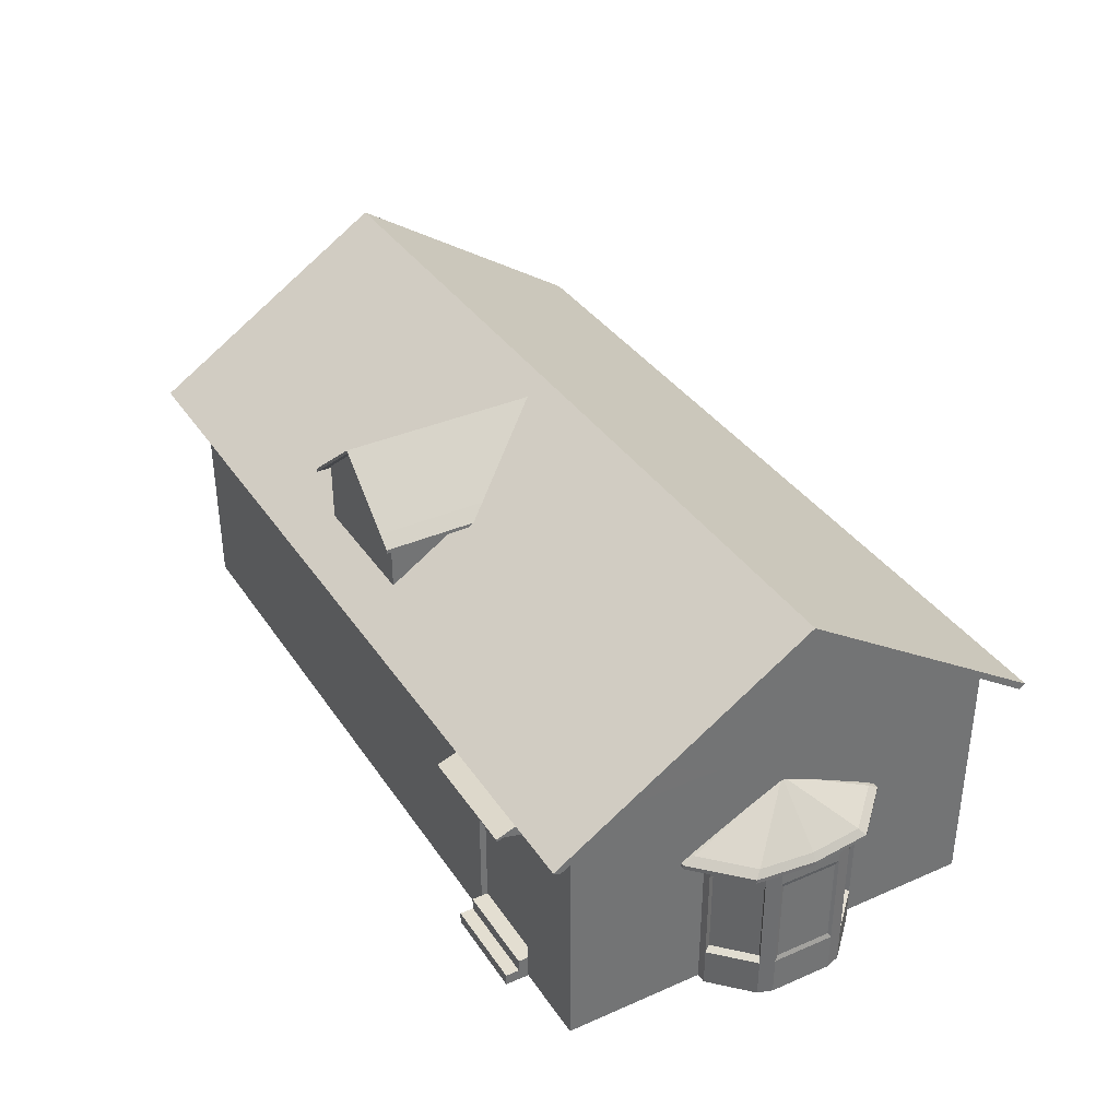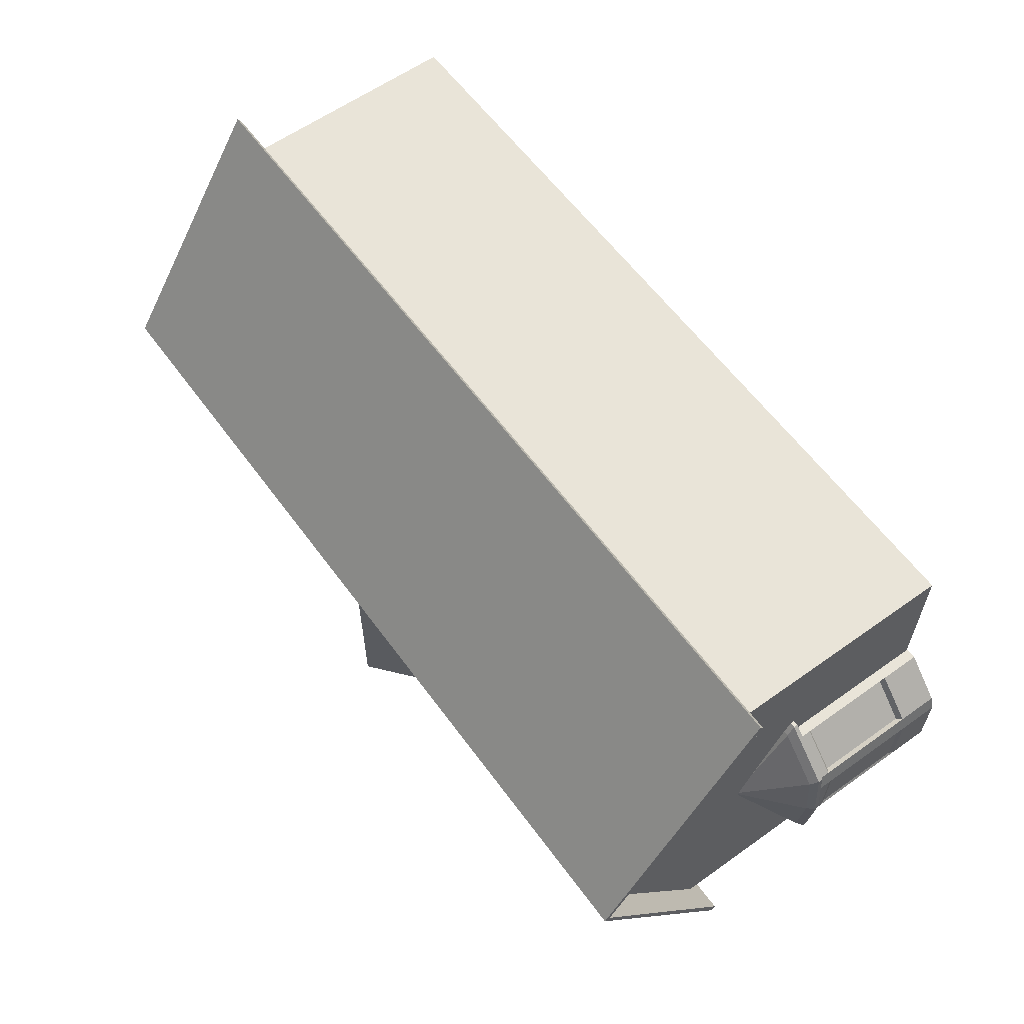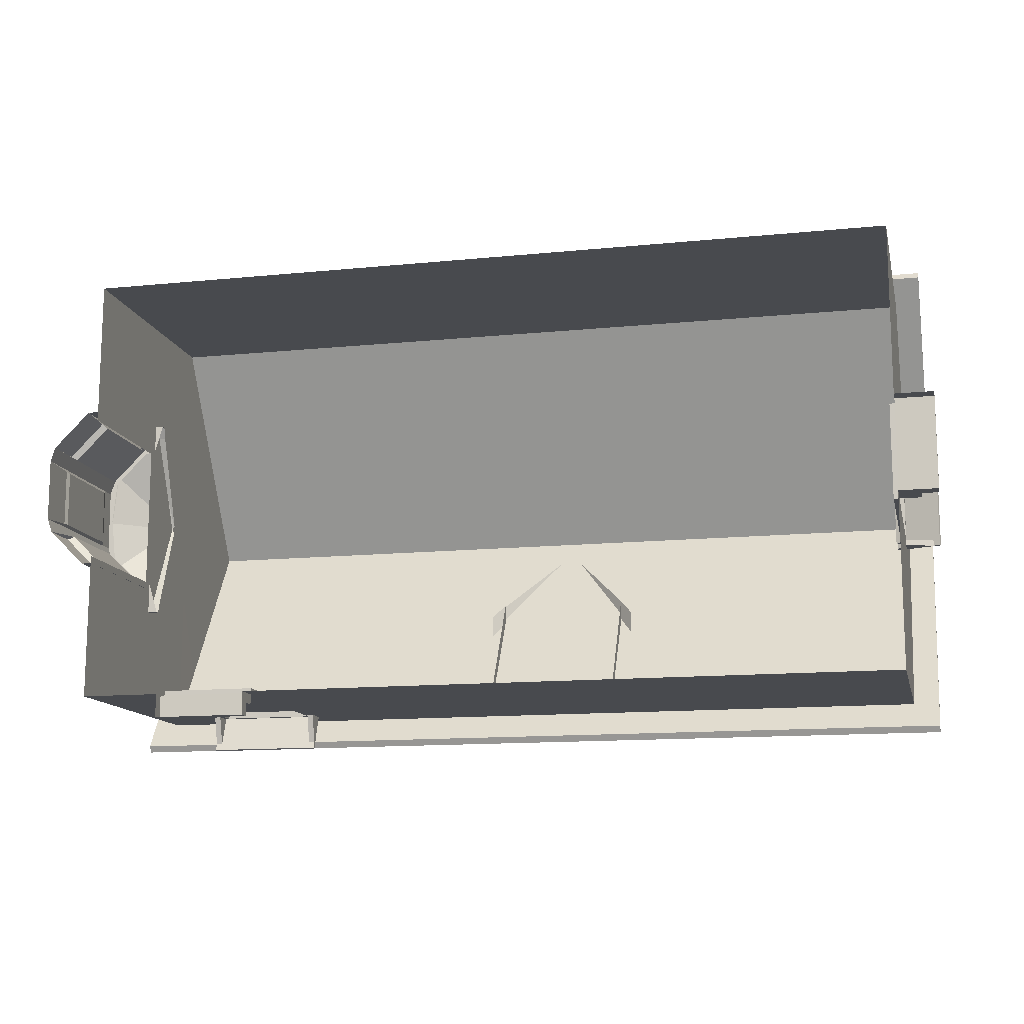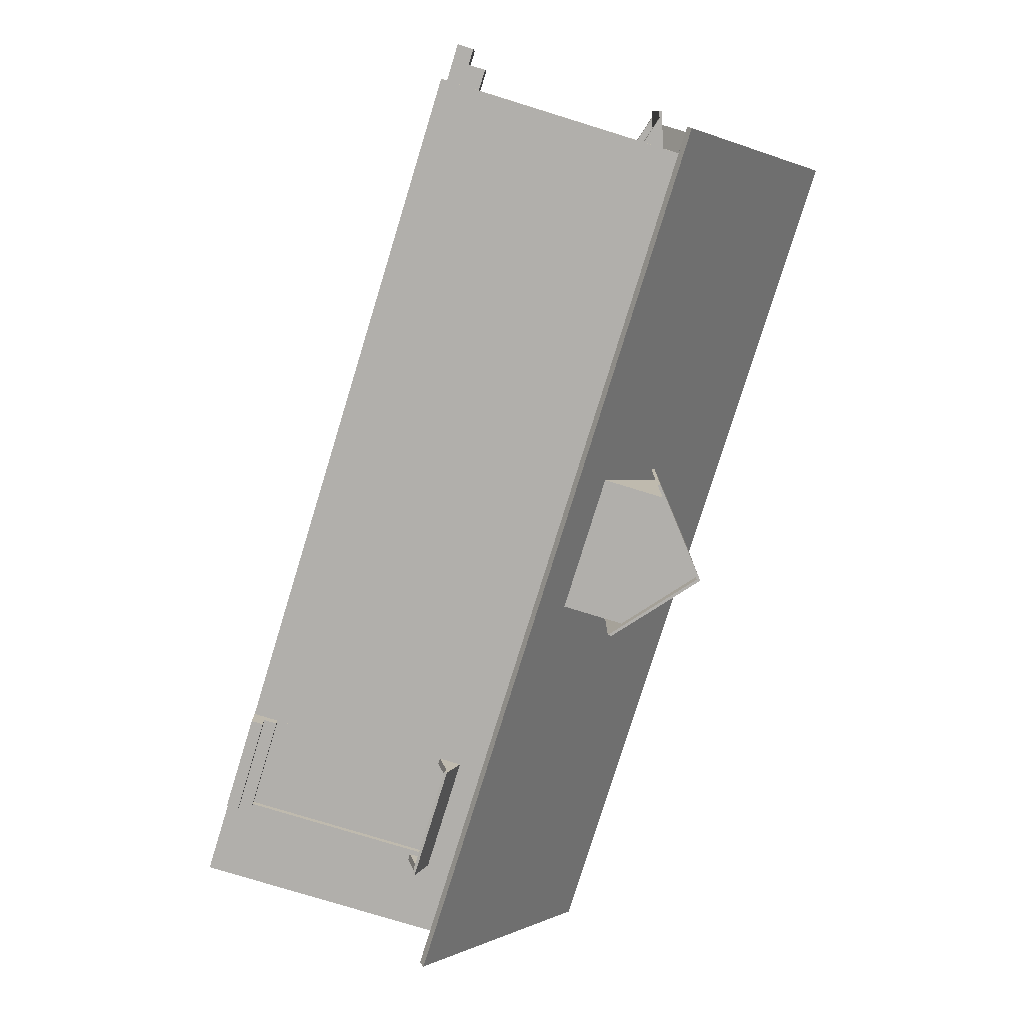
<metadata>
{"format":"obj","ext":"obj","renderer":"f3d","projection":"perspective","resolution":1024,"background":"white","views":[{"elev":36.1,"azim":-119.6,"up":"+Y"},{"elev":60.1,"azim":-126.1,"up":"+Z"},{"elev":-13.1,"azim":12.9,"up":"+Z"},{"elev":-78.3,"azim":72.9,"up":"+Z"}]}
</metadata>
<code>
o Cube_Cube.002
v 14.37 9.349 8.088
v -15.92 14.64 0.07701
v 14.37 14.64 0.07701
v 14.37 13.16 -2.198
v -15.92 13.16 2.312
v -15.92 13.16 -2.198
v -15.92 9.349 -2.664
v 14.37 0.06412 1.781
v 14.37 0.06412 -1.733
v 14.37 9.349 -1.733
v -15.92 14.64 0.07192
v -15.92 14.64 0.06684
v 14.37 14.64 0.06684
v 14.37 14.64 0.07192
v -15.92 12.8 1.465
v -15.92 12.8 -1.357
v 14.37 10.15 -1.373
v -15.92 10.15 1.452
v -15.92 10.15 -1.373
v 14.37 1.32 -1.733
v 14.37 1.32 1.781
v 14.37 9.349 1.781
v 14.37 12.8 1.465
v 14.37 13.16 2.312
v 14.37 10.15 1.452
v 14.37 10.83 5.837
v -15.92 9.349 8.088
v 14.37 0.06412 3.57
v -15.92 10.83 5.837
v -15.93 9.349 -8.041
v -15.92 14.64 0.06175
v -15.92 10.83 -5.764
v 14.37 12.8 -1.357
v -15.93 0.06412 -8.041
v 14.37 0.06412 8.088
v -15.92 0.06412 -2.664
v -15.92 0.06412 8.088
v 14.37 2.821 3.57
v 14.37 2.821 6.964
v 14.37 2.821 -6.92
v 14.37 2.821 -3.52
v 14.37 8.192 -1.733
v 14.37 8.192 1.781
v -15.92 9.349 2.712
v 14.37 8.192 3.57
v 14.37 8.192 6.964
v 14.37 8.219 -6.92
v 14.37 8.192 -3.52
v 14.17 1.32 -1.733
v 14.17 1.32 1.781
v 14.17 8.192 -1.733
v 14.17 8.192 1.781
v 14.37 0.6658 1.781
v 14.37 0.6774 -1.733
v 15.77 0.06412 1.781
v 15.77 0.06412 -1.733
v 15.77 0.6774 -1.733
v 15.77 0.6658 1.781
v 15.17 1.32 -1.733
v 15.17 1.32 1.781
v 15.17 0.6658 1.781
v 15.17 0.6774 -1.733
v 8.31 0.06412 8.088
v -9.866 0.06412 8.088
v 8.31 8.192 8.088
v 3.846 8.192 8.088
v -5.402 8.192 8.088
v -9.866 8.192 8.088
v 8.31 9.349 8.088
v 3.846 9.349 8.088
v -5.402 9.349 8.088
v -9.866 9.349 8.088
v 8.31 2.821 8.088
v 3.846 2.821 8.088
v -5.402 2.821 8.088
v -9.866 2.821 8.088
v 14.36 9.349 -8.041
v 14.36 0.06412 -8.041
v 14.37 0.06412 -3.52
v 14.37 10.83 -5.764
v 14.37 14.64 0.06175
v -15.92 0.06412 2.712
v 3.846 0.06412 8.088
v -5.402 0.06412 8.088
v -15.92 5.319 -2.664
v -15.92 5.321 2.712
v -13.04 0.06412 -8.041
v -13.04 7.581 -8.041
v -13.04 9.349 -8.041
v 8.3 9.349 -8.041
v 8.3 2.237 -8.041
v -9.64 9.349 -8.041
v 8.3 7.581 -8.041
v -13.04 0.9401 -8.041
v 8.3 0.06412 -8.041
v -9.64 0.9401 -8.041
v -9.64 0.06412 -8.041
v 3.836 0.06412 -8.041
v 3.836 7.581 -8.041
v 3.836 9.349 -8.041
v 3.836 2.237 -8.041
v -13.04 7.581 -7.808
v -13.04 0.9401 -7.808
v -9.64 7.581 -7.808
v -9.64 0.9401 -7.808
v -9.64 0.4826 -8.041
v -13.04 0.4916 -8.041
v -9.64 7.581 -8.041
v -8.998 0.4539 -8.041
v -13.04 0.06412 -8.904
v -9.64 0.06412 -8.904
v -13.04 0.4916 -8.904
v -9.64 0.4826 -8.904
v -9.64 0.9401 -8.407
v -13.04 0.9401 -8.407
v -9.64 0.4826 -8.407
v -13.04 0.4916 -8.407
v -16.07 6.084 -3.448
v -16.11 6.084 3.55
v -17.66 6.084 1.993
v -17.63 6.084 -1.913
v -15.63 6.084 -3.445
v -15.67 6.084 3.553
v -17.85 6.084 0.03886
v -16.85 6.084 -2.68
v -16.89 6.084 2.771
v -15.83 7.798 -0.06413
v -15.83 7.798 0.1694
v -15.89 7.798 0.1175
v -15.88 7.798 -0.01289
v -15.82 7.798 -0.06403
v -15.82 7.798 0.1695
v -15.89 7.798 0.05225
v -15.86 7.798 -0.03851
v -15.86 7.798 0.1435
v -17.83 5.681 2.217
v -17.8 5.681 -2.139
v -16.97 5.681 3.085
v -18.05 5.681 0.03751
v -16.93 5.681 -2.995
v -15.62 5.681 3.956
v -16.11 5.681 3.953
v -16.06 5.681 -3.851
v -15.57 5.681 -3.848
v -17.83 5.833 2.217
v -17.8 5.833 -2.139
v -16.97 5.833 3.085
v -18.05 5.833 0.03751
v -16.93 5.833 -2.995
v -15.62 5.833 3.956
v -16.11 5.833 3.953
v -16.06 5.833 -3.851
v -15.57 5.833 -3.848
v -17.53 5.681 1.6
v -17.51 5.681 -1.517
v -16.91 5.681 2.221
v -17.68 5.681 0.03999
v -16.88 5.681 -2.13
v -15.95 5.681 2.844
v -16.3 5.681 2.842
v -16.26 5.681 -2.743
v -15.91 5.681 -2.74
v -16.28 5.804 -2.939
v -16.32 5.804 3.038
v -17.82 5.804 1.186
v -17.64 5.804 1.708
v -17.62 5.804 -1.628
v -17.8 5.804 -1.107
v -15.91 5.804 -2.937
v -15.95 0.07308 3.041
v -15.95 5.804 3.041
v -16.28 1.517 -2.939
v -16.28 5.133 -2.939
v -16.32 5.133 3.038
v -17.64 1.517 1.708
v -17.64 5.133 1.708
v -17.8 1.517 -1.107
v -17.8 5.133 -1.107
v -16.17 1.648 -2.722
v -16.17 5.002 -2.722
v -16.23 5.002 2.822
v -16.23 1.648 2.822
v -17.76 1.699 1.071
v -17.45 1.648 1.589
v -17.45 5.002 1.589
v -17.74 1.699 -0.9918
v -17.74 4.951 -0.9918
v -17.82 0.07308 1.186
v -17.81 5.804 0.03914
v -17.82 1.517 1.186
v -17.82 5.133 1.186
v -17.76 4.951 1.071
v -17.62 0.07308 -1.628
v -16.95 5.804 -2.283
v -17.62 1.517 -1.628
v -17.62 5.133 -1.628
v -17.41 5.002 -1.506
v -16.32 0.07308 3.038
v -16.98 5.804 2.373
v -16.32 1.517 3.038
v -16.28 0.07308 -2.939
v -17.64 0.07308 1.708
v -17.8 0.07308 -1.107
v -15.91 0.07308 -2.937
v -17.41 1.648 -1.506
v -13.44 7.899 -7.678
v -13.44 7.997 -7.712
v -13.44 7.323 -9.337
v -13.44 7.42 -9.371
v -9.285 7.899 -7.678
v -9.285 7.997 -7.712
v -9.285 7.323 -9.337
v -9.285 7.42 -9.371
v -9.507 7.323 -9.337
v -13.22 7.323 -9.337
v -13.22 7.42 -9.371
v -9.507 7.42 -9.371
v -13.22 7.899 -7.678
v -9.507 7.899 -7.678
v -9.507 7.997 -7.712
v -13.22 7.997 -7.712
v -13.44 7.406 -9.096
v -13.44 7.504 -9.13
v -9.285 7.406 -9.096
v -9.285 7.504 -9.13
v -9.507 7.504 -9.13
v -13.22 7.504 -9.13
v -13.22 7.406 -9.096
v -9.507 7.406 -9.096
v -13.44 7.09 -7.979
v -13.44 7.437 -7.87
v -9.507 7.437 -7.87
v -9.285 7.437 -7.87
v -13.22 7.437 -7.87
v -13.22 7.09 -7.979
v -9.507 7.09 -7.979
v -9.285 7.09 -7.979
v 13.98 8.627 -2.067
v 14.02 8.724 -2.067
v 15.64 8.05 -2.067
v 15.68 8.148 -2.067
v 13.98 8.627 2.088
v 14.02 8.724 2.088
v 15.64 8.05 2.088
v 15.68 8.148 2.088
v 15.64 8.05 1.866
v 15.64 8.05 -1.845
v 15.68 8.148 -1.845
v 15.68 8.148 1.866
v 13.98 8.627 -1.845
v 13.98 8.627 1.866
v 14.02 8.724 1.866
v 14.02 8.724 -1.845
v 15.4 8.134 -2.067
v 15.44 8.232 -2.067
v 15.4 8.134 2.088
v 15.44 8.232 2.088
v 15.44 8.232 1.866
v 15.44 8.232 -1.845
v 15.4 8.134 -1.845
v 15.4 8.134 1.866
v 14.29 7.818 -2.067
v 14.18 8.165 -2.067
v 14.18 8.165 1.866
v 14.18 8.165 2.088
v 14.18 8.165 -1.845
v 14.29 7.818 -1.845
v 14.29 7.818 1.866
v 14.29 7.818 2.088
v -2.477 9.704 -6.779
v -2.477 9.704 -7.573
v -0 14.1 -7.573
v 2.477 9.704 -6.779
v 2.477 9.704 -7.573
v -2.477 12.03 -3.006
v -2.477 12.03 -7.573
v 2.477 12.03 -7.573
v 2.477 12.03 -3.006
v -0 14.24 -0.5148
v -0 14.24 -7.573
v 2.477 12.17 -7.573
v 2.477 12.17 -3.006
v -0 14.1 -7.946
v -2.477 12.03 -7.946
v 2.477 12.03 -7.946
v -0 14.24 -7.946
v -2.477 12.17 -7.946
v 2.477 12.17 -7.946
v 2.939 11.64 -7.573
v 2.939 11.64 -3.546
v -2.939 11.64 -3.546
v -2.939 11.64 -7.573
v 2.939 11.77 -7.573
v 2.939 11.77 -3.546
v -2.939 11.77 -3.546
v -2.939 11.77 -7.573
v 2.939 11.77 -7.946
v 2.939 11.64 -7.946
v -2.939 11.77 -7.946
v -2.939 11.64 -7.946
v -2.477 9.704 -7.573
v -0.004855 14.1 -7.573
v 2.477 9.704 -7.573
v 0.004855 14.1 -7.573
v -2.477 12.03 -7.573
v 2.477 12.03 -7.573
v 0.8255 9.704 -7.573
v -0.8255 9.704 -7.573
v -0.001618 14.1 -7.573
v 0.001618 14.1 -7.573
v -0.9378 11.08 -7.573
v 0.9378 11.08 -7.573
v -1.241 13.07 -7.573
v 1.241 13.07 -7.573
v -0.9412 12.82 -7.573
v 0.9412 12.82 -7.573
v -2.477 12.17 -3.006
v -0 14.24 -0.5148
v -0 14.24 -7.573
v -2.477 12.17 -7.573
v -0 14.24 -7.946
v -2.477 12.17 -7.946
v -2.939 11.77 -3.546
v -2.939 11.77 -7.573
v -2.939 11.77 -7.946
v -16.88 8.781 9.288
v -16.88 8.781 -9.201
v 15.31 8.781 9.288
v 15.31 8.781 -9.201
v -16.88 14.74 0.04337
v 15.31 14.74 0.04337
v -16.88 8.632 9.051
v -16.88 8.632 -8.964
v 15.31 8.632 9.051
v 15.31 8.632 -8.964
v -16.88 14.53 0.04337
v 15.31 14.53 0.04337
f 68 72 27
f 7 32 30
f 44 19 7
f 22 17 25
f 32 16 6
f 16 31 6
f 15 12 16
f 23 13 14
f 48 10 42
f 10 43 42
f 54 56 9
f 79 20 54
f 8 53 28
f 23 3 24
f 26 23 24
f 22 26 1
f 44 29 18
f 29 15 18
f 15 2 11
f 43 22 45
f 45 1 46
f 77 48 47
f 10 80 17
f 80 33 17
f 33 81 13
f 40 79 78
f 28 39 35
f 21 38 28
f 79 41 20
f 64 76 37
f 85 34 36
f 77 40 78
f 43 38 21
f 37 86 82
f 42 49 20
f 41 42 20
f 76 27 37
f 39 1 35
f 25 33 23
f 51 50 49
f 43 51 42
f 21 52 43
f 20 50 21
f 20 62 54
f 54 9 79
f 28 53 21
f 56 58 55
f 8 58 53
f 53 57 54
f 62 60 61
f 21 59 20
f 53 60 21
f 1 73 35
f 66 75 74
f 35 73 63
f 73 83 63
f 74 84 83
f 75 64 84
f 1 69 65
f 69 66 65
f 70 67 66
f 71 68 67
f 74 65 66
f 76 67 68
f 86 7 85
f 30 85 7
f 86 27 44
f 108 102 88
f 109 96 108
f 98 109 101
f 91 77 78
f 34 88 94
f 78 95 91
f 98 91 95
f 88 92 108
f 77 93 90
f 99 90 93
f 88 30 89
f 101 93 91
f 111 106 97
f 98 97 109
f 87 34 107
f 103 104 105
f 102 94 88
f 103 96 94
f 105 108 96
f 116 96 106
f 34 94 107
f 108 100 99
f 101 108 99
f 106 96 109
f 97 106 109
f 110 113 111
f 107 110 87
f 113 107 106
f 117 114 116
f 94 117 107
f 114 94 96
f 45 39 38
f 40 48 41
f 16 18 15
f 126 145 147
f 119 147 151
f 118 149 125
f 124 129 133
f 121 134 125
f 125 127 118
f 119 132 128
f 120 135 129
f 126 128 135
f 122 127 131
f 124 130 121
f 137 149 140
f 140 152 143
f 141 151 142
f 138 145 136
f 142 147 138
f 143 153 144
f 139 146 137
f 136 148 139
f 121 148 124
f 125 146 121
f 123 151 150
f 122 152 118
f 120 148 145
f 140 161 158
f 142 159 141
f 136 156 138
f 139 155 157
f 138 160 142
f 143 162 161
f 137 158 155
f 139 154 136
f 194 173 196
f 163 204 201
f 191 187 192
f 199 176 174
f 188 165 191
f 193 167 196
f 189 178 191
f 196 205 193
f 196 180 197
f 174 182 198
f 191 183 188
f 176 181 174
f 190 186 177
f 165 189 191
f 188 177 203
f 195 179 172
f 201 195 172
f 167 194 196
f 198 175 202
f 164 199 174
f 175 182 184
f 176 184 185
f 178 186 187
f 163 201 173
f 168 203 178
f 173 179 180
f 198 171 164
f 193 168 167
f 188 166 165
f 166 202 176
f 192 186 183
f 197 179 205
f 181 184 182
f 222 209 208
f 217 212 214
f 225 210 224
f 223 221 227
f 226 211 225
f 227 220 226
f 229 232 219
f 229 218 228
f 209 215 208
f 216 214 215
f 214 228 215
f 208 228 222
f 216 226 217
f 213 226 225
f 216 223 227
f 212 229 214
f 213 224 212
f 206 223 222
f 224 236 229
f 224 233 237
f 222 235 230
f 222 231 206
f 228 234 235
f 254 241 240
f 249 244 246
f 257 242 256
f 255 253 259
f 258 243 257
f 259 252 258
f 261 264 251
f 261 250 260
f 241 247 240
f 248 246 247
f 246 260 247
f 247 254 240
f 248 258 249
f 249 257 245
f 241 259 248
f 244 261 246
f 245 256 244
f 238 255 254
f 256 268 261
f 256 265 269
f 260 262 254
f 254 263 238
f 260 266 267
f 277 273 274
f 270 276 271
f 280 282 281
f 277 290 278
f 283 288 285
f 283 287 286
f 276 283 272
f 281 286 280
f 272 285 277
f 291 296 292
f 289 294 290
f 289 297 293
f 296 300 292
f 285 297 298
f 276 300 284
f 284 299 287
f 281 297 288
f 276 291 292
f 281 294 293
f 285 289 277
f 310 314 316
f 312 303 307
f 301 311 308
f 311 307 308
f 313 309 315
f 309 316 315
f 305 315 311
f 316 306 312
f 311 316 312
f 317 319 320
f 322 324 320
f 319 322 320
f 320 323 317
f 328 330 326
f 327 331 329
f 336 334 332
f 337 333 335
f 329 333 327
f 326 334 328
f 329 337 335
f 327 336 330
f 326 336 332
f 328 337 331
f 7 19 32
f 44 18 19
f 22 10 17
f 32 19 16
f 16 12 31
f 15 11 12
f 23 33 13
f 10 22 43
f 54 57 56
f 23 14 3
f 26 25 23
f 22 25 26
f 44 27 29
f 29 5 15
f 15 5 2
f 45 22 1
f 77 10 48
f 10 77 80
f 80 4 33
f 33 4 81
f 40 41 79
f 28 38 39
f 85 30 34
f 77 47 40
f 43 45 38
f 37 27 86
f 42 51 49
f 41 48 42
f 76 68 27
f 39 46 1
f 25 17 33
f 51 52 50
f 43 52 51
f 21 50 52
f 20 49 50
f 20 59 62
f 56 57 58
f 8 55 58
f 53 58 57
f 62 59 60
f 21 60 59
f 53 61 60
f 1 65 73
f 66 67 75
f 73 74 83
f 74 75 84
f 75 76 64
f 69 70 66
f 70 71 67
f 71 72 68
f 74 73 65
f 76 75 67
f 86 44 7
f 108 104 102
f 91 93 77
f 34 30 88
f 98 101 91
f 88 89 92
f 99 100 90
f 101 99 93
f 111 113 106
f 103 102 104
f 102 103 94
f 103 105 96
f 105 104 108
f 116 114 96
f 108 92 100
f 101 109 108
f 110 112 113
f 107 112 110
f 113 112 107
f 117 115 114
f 94 115 117
f 114 115 94
f 45 46 39
f 40 47 48
f 16 19 18
f 126 120 145
f 119 126 147
f 118 152 149
f 124 120 129
f 121 130 134
f 125 134 127
f 119 123 132
f 120 126 135
f 126 119 128
f 122 118 127
f 124 133 130
f 137 146 149
f 140 149 152
f 141 150 151
f 138 147 145
f 142 151 147
f 143 152 153
f 139 148 146
f 136 145 148
f 121 146 148
f 125 149 146
f 123 119 151
f 122 153 152
f 120 124 148
f 140 143 161
f 142 160 159
f 136 154 156
f 139 137 155
f 138 156 160
f 143 144 162
f 137 140 158
f 139 157 154
f 194 163 173
f 163 169 204
f 191 178 187
f 199 166 176
f 189 168 178
f 196 197 205
f 196 173 180
f 174 181 182
f 191 192 183
f 176 185 181
f 190 183 186
f 188 190 177
f 195 205 179
f 201 193 195
f 198 200 175
f 175 200 182
f 176 202 184
f 178 203 186
f 173 201 179
f 198 170 171
f 193 203 168
f 188 202 166
f 192 187 186
f 197 180 179
f 181 185 184
f 222 223 209
f 217 213 212
f 225 211 210
f 223 207 221
f 226 220 211
f 227 221 220
f 229 236 232
f 229 219 218
f 209 216 215
f 216 217 214
f 214 229 228
f 208 215 228
f 216 227 226
f 213 217 226
f 216 209 223
f 212 224 229
f 213 225 224
f 206 207 223
f 224 237 236
f 224 210 233
f 222 228 235
f 222 230 231
f 228 218 234
f 254 255 241
f 249 245 244
f 257 243 242
f 255 239 253
f 258 252 243
f 259 253 252
f 261 268 264
f 261 251 250
f 241 248 247
f 248 249 246
f 246 261 260
f 247 260 254
f 248 259 258
f 249 258 257
f 241 255 259
f 244 256 261
f 245 257 256
f 238 239 255
f 256 269 268
f 256 242 265
f 260 267 262
f 254 262 263
f 260 250 266
f 277 278 273
f 270 275 276
f 280 279 282
f 277 289 290
f 283 286 288
f 283 284 287
f 276 284 283
f 281 288 286
f 272 283 285
f 291 295 296
f 289 293 294
f 289 298 297
f 296 299 300
f 285 288 297
f 276 292 300
f 284 300 299
f 281 293 297
f 276 275 291
f 281 282 294
f 285 298 289
f 310 304 314
f 312 306 303
f 301 305 311
f 311 312 307
f 313 302 309
f 309 310 316
f 305 313 315
f 316 314 306
f 311 315 316
f 317 318 319
f 322 325 324
f 319 321 322
f 320 324 323
f 328 331 330
f 327 330 331
f 336 337 334
f 337 336 333
f 329 335 333
f 326 332 334
f 329 331 337
f 327 333 336
f 326 330 336
f 328 334 337

</code>
